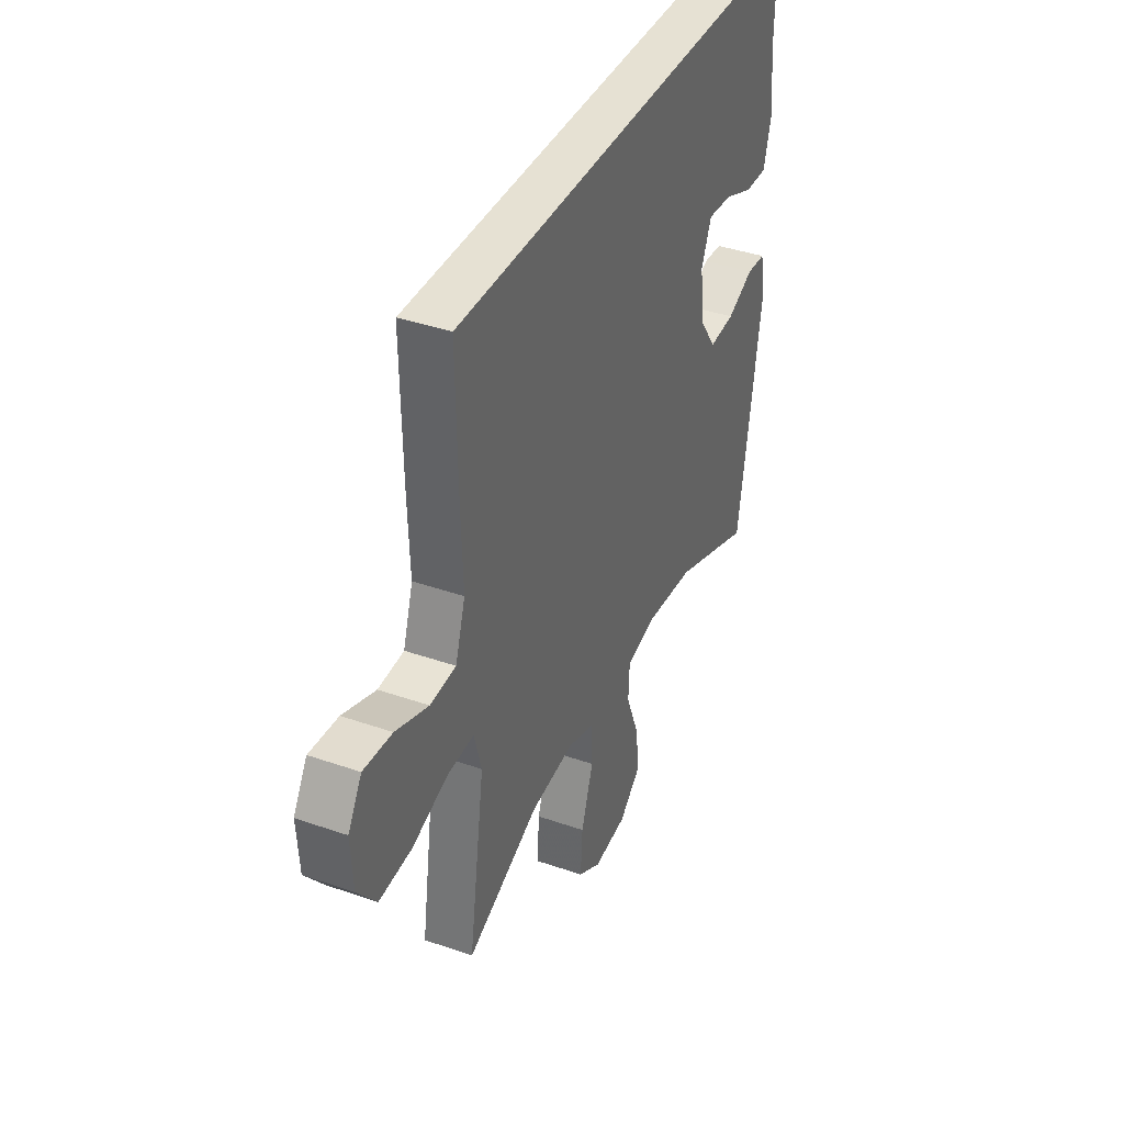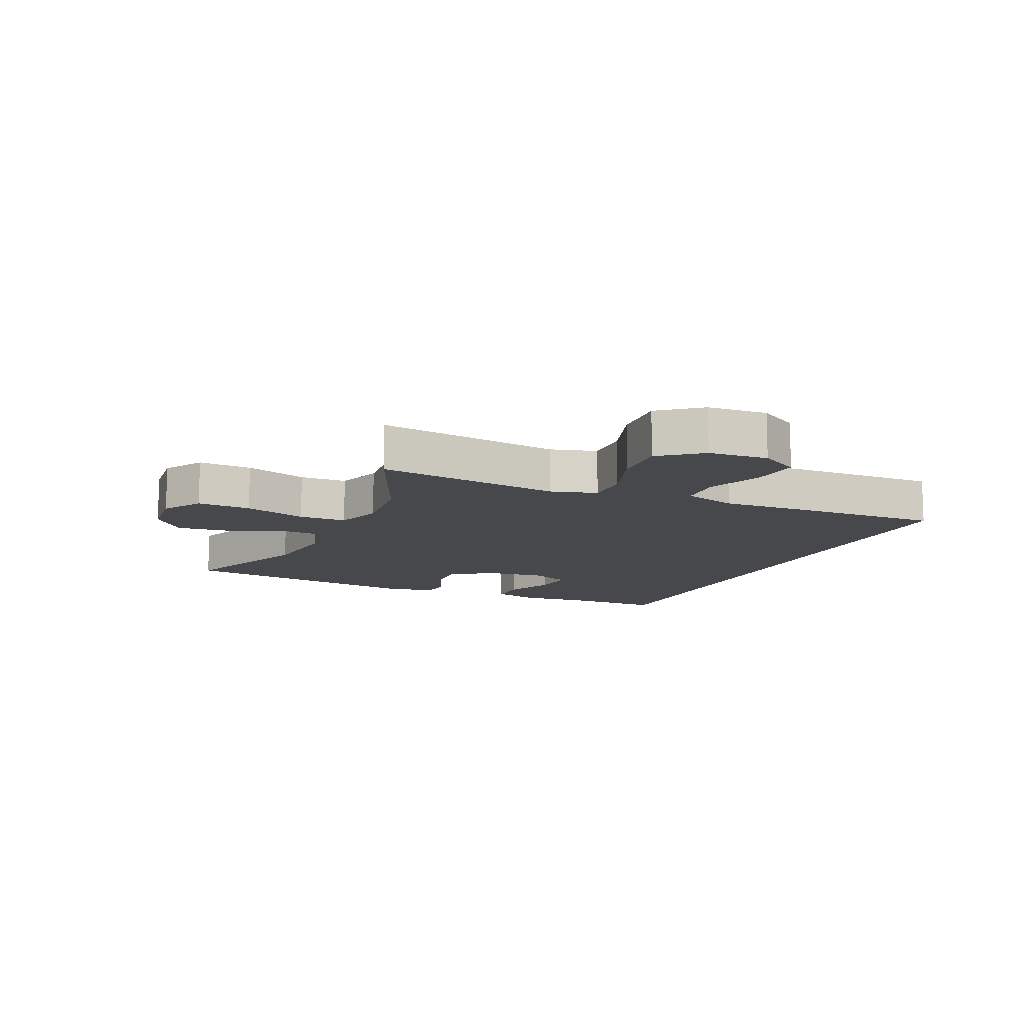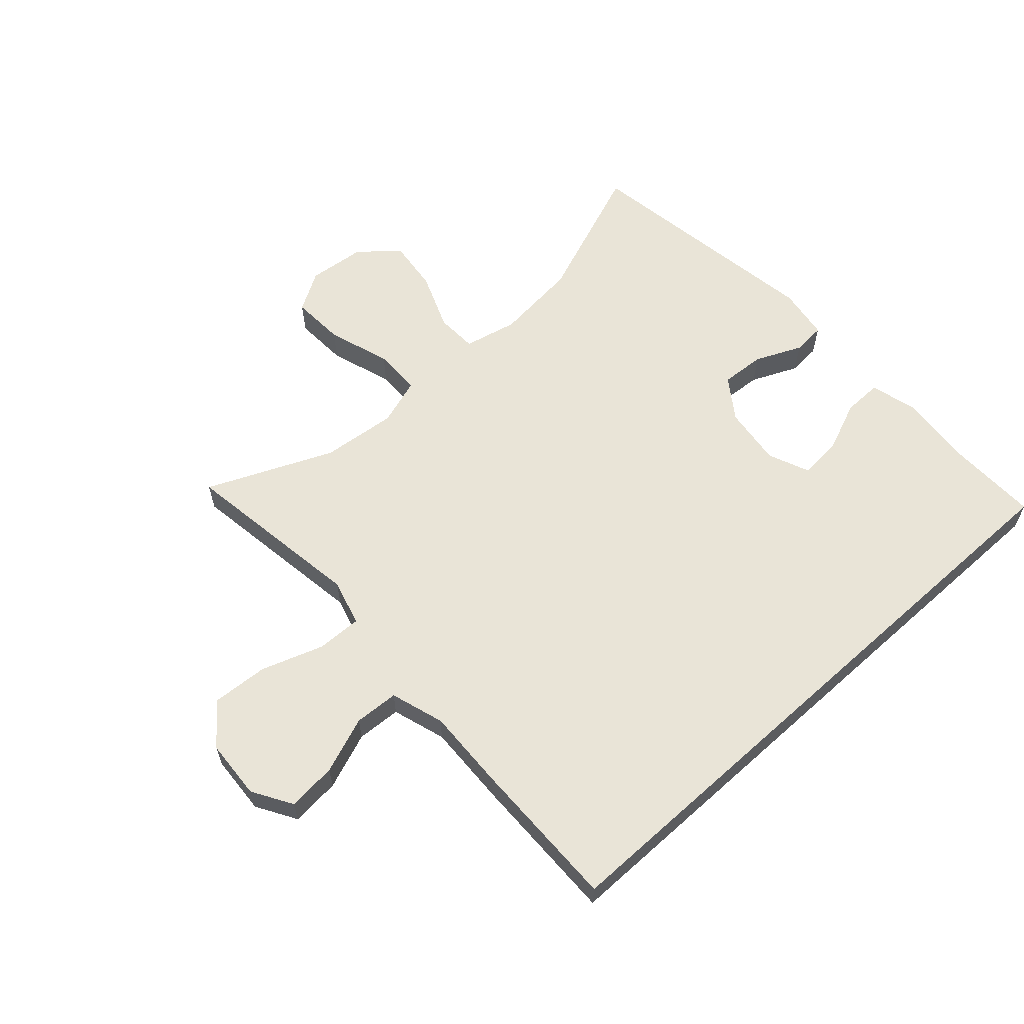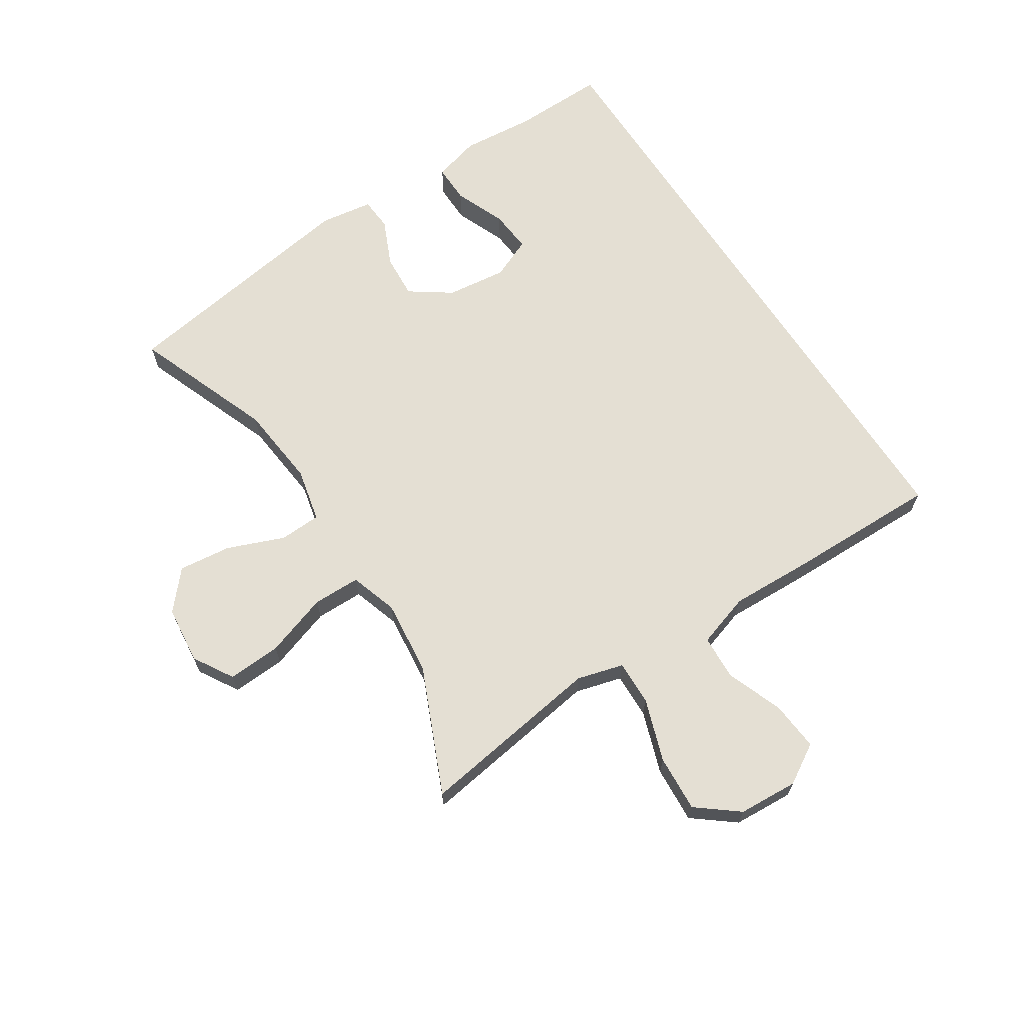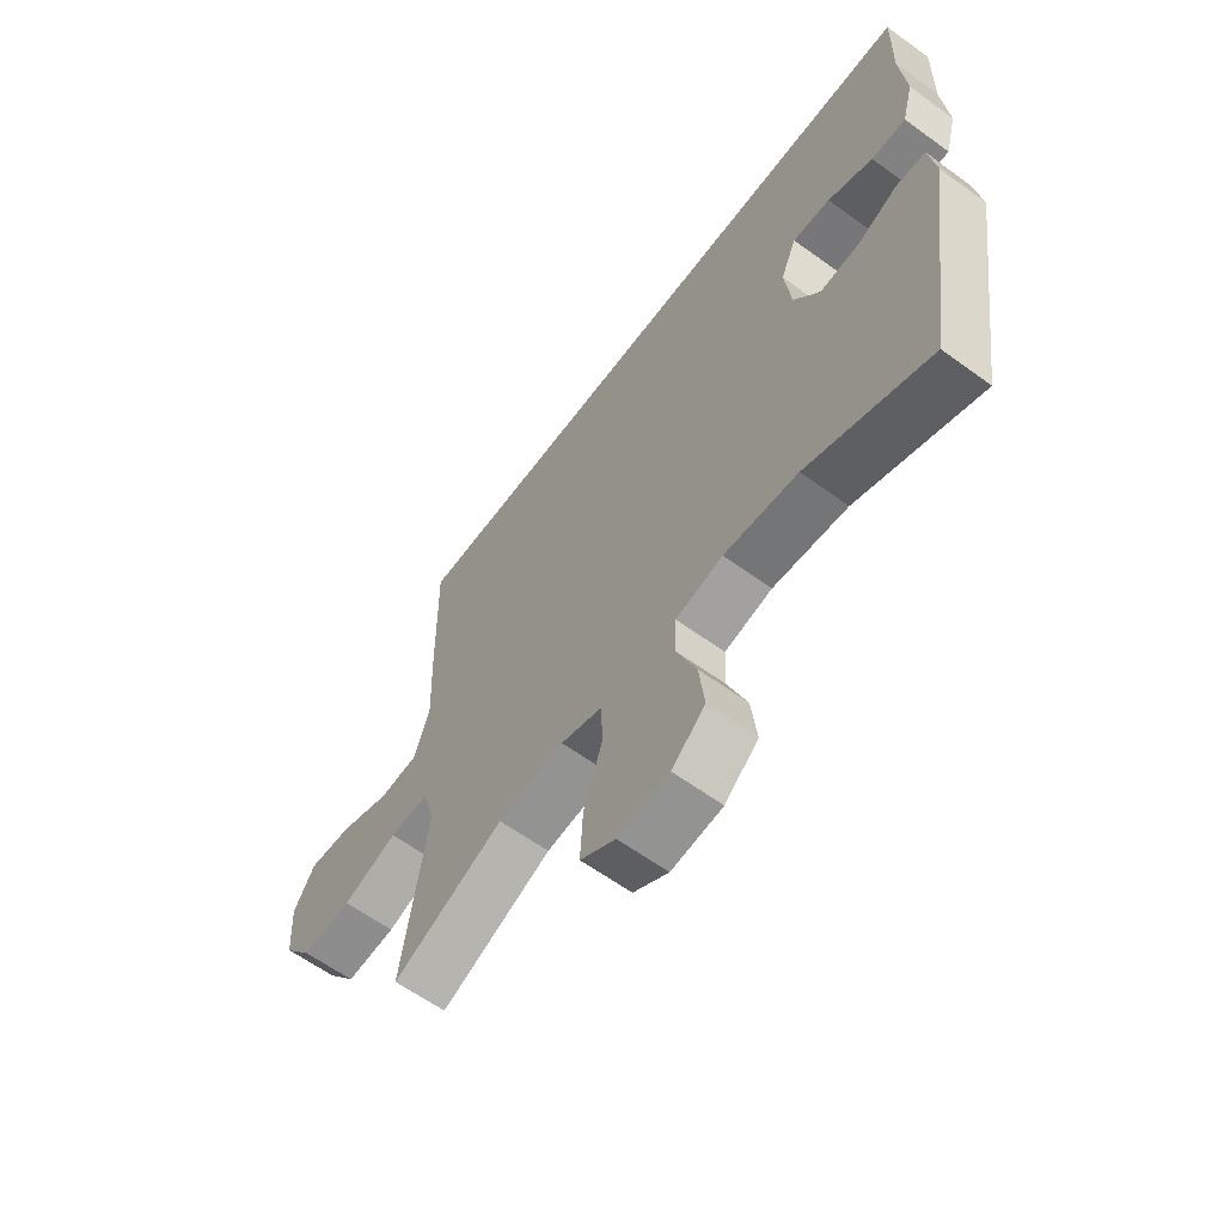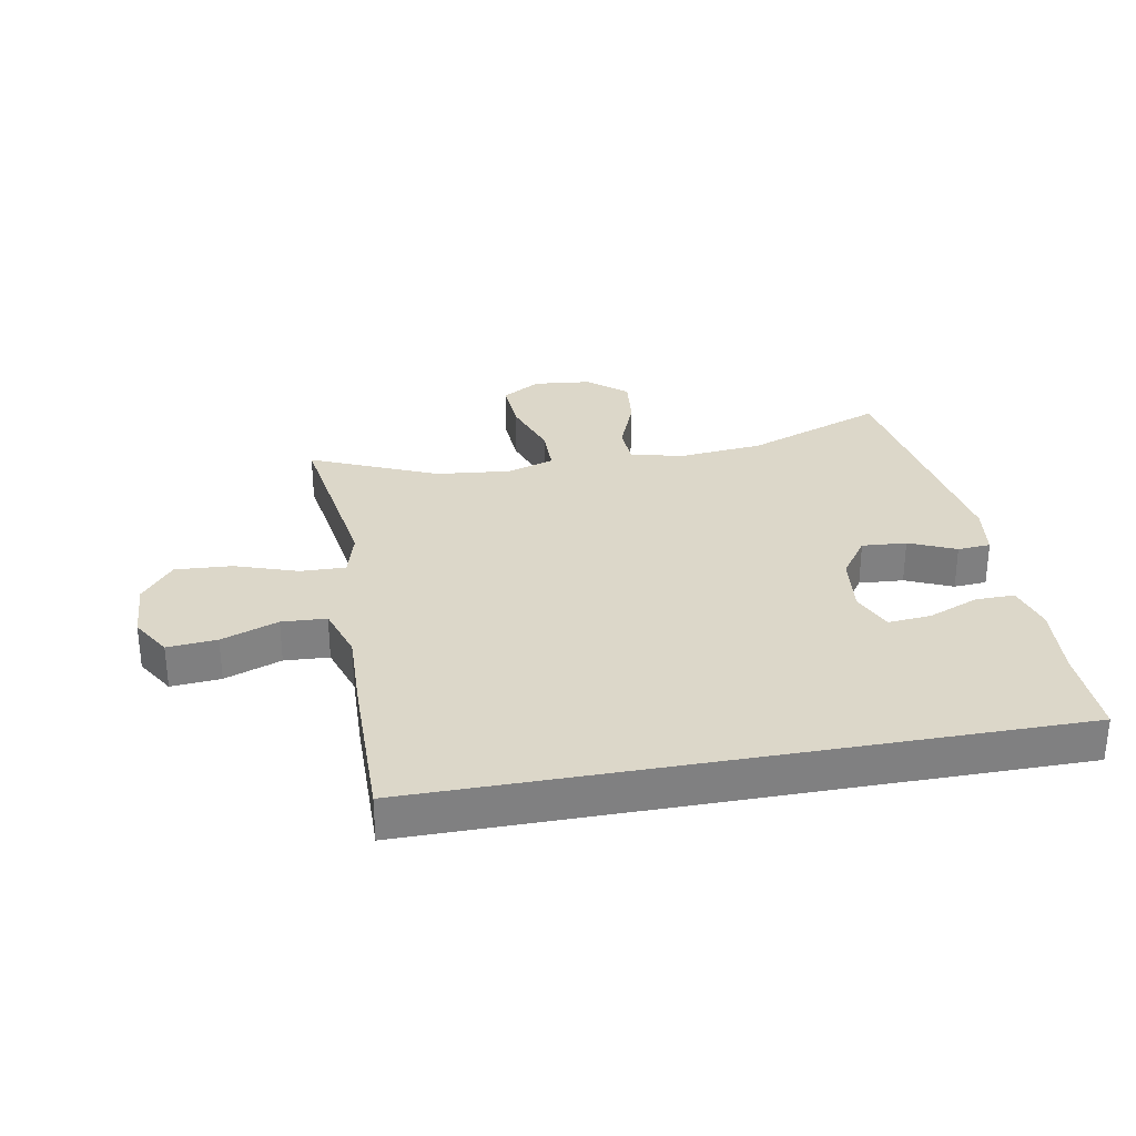
<metadata>
{"format":"obj","ext":"obj","renderer":"f3d","projection":"perspective","resolution":1024,"background":"white","views":[{"elev":38.8,"azim":-66.3,"up":"+Z"},{"elev":-11.5,"azim":-114.0,"up":"+Y"},{"elev":60.9,"azim":-42.1,"up":"+Y"},{"elev":66.5,"azim":-123.0,"up":"+Y"},{"elev":-61.5,"azim":53.5,"up":"+Z"},{"elev":30.3,"azim":-10.4,"up":"+Y"}]}
</metadata>
<code>
v 0.547 0.07 0.5
v 0.544 0.07 0.35
v 0.555 0.07 0.228
v 0.534 0.07 0.151
v 0.47 0.07 0.152
v 0.387 0.07 0.186
v 0.317 0.07 0.192
v 0.288 0.07 0.124
v 0.3 0.07 0.026
v 0.347 0.07 -0.041
v 0.42 0.07 -0.036
v 0.496 0.07 -0.002
v 0.55 0.07 -0.006
v 0.563 0.07 -0.092
v 0.5 0.07 -0.5
v 0.272 0.07 -0.413
v 0.135 0.07 -0.399
v 0.047 0.07 -0.419
v 0.044 0.07 -0.487
v 0.081 0.07 -0.58
v 0.091 0.07 -0.666
v 0.029 0.07 -0.72
v -0.066 0.07 -0.73
v -0.131 0.07 -0.691
v -0.126 0.07 -0.603
v -0.092 0.07 -0.5
v -0.093 0.07 -0.422
v -0.171 0.07 -0.397
v -0.294 0.07 -0.41
v -0.5 0.07 -0.5
v -0.473 0.07 -0.318
v -0.455 0.07 -0.197
v -0.476 0.07 -0.121
v -0.55 0.07 -0.123
v -0.652 0.07 -0.158
v -0.745 0.07 -0.164
v -0.798 0.07 -0.097
v -0.804 0.07 0.001
v -0.765 0.07 0.066
v -0.684 0.07 0.059
v -0.591 0.07 0.024
v -0.518 0.07 0.028
v -0.49 0.07 0.116
v -0.495 0.07 0.252
v -0.499 0.07 0.5
v 0.547 0 0.5
v 0.544 0 0.35
v 0.555 0 0.228
v 0.534 0 0.151
v 0.47 0 0.152
v 0.387 0 0.186
v 0.317 0 0.192
v 0.288 0 0.124
v 0.3 0 0.026
v 0.347 0 -0.041
v 0.42 0 -0.036
v 0.496 0 -0.002
v 0.55 0 -0.006
v 0.563 0 -0.092
v 0.5 0 -0.5
v 0.272 0 -0.413
v 0.135 0 -0.399
v 0.047 0 -0.419
v 0.044 0 -0.487
v 0.081 0 -0.58
v 0.091 0 -0.666
v 0.029 0 -0.72
v -0.066 0 -0.73
v -0.131 0 -0.691
v -0.126 0 -0.603
v -0.092 0 -0.5
v -0.093 0 -0.422
v -0.171 0 -0.397
v -0.294 0 -0.41
v -0.5 0 -0.5
v -0.473 0 -0.318
v -0.455 0 -0.197
v -0.476 0 -0.121
v -0.55 0 -0.123
v -0.652 0 -0.158
v -0.745 0 -0.164
v -0.798 0 -0.097
v -0.804 0 0.001
v -0.765 0 0.066
v -0.684 0 0.059
v -0.591 0 0.024
v -0.518 0 0.028
v -0.49 0 0.116
v -0.495 0 0.252
v -0.499 0 0.5
f 45 1 2
f 44 45 2
f 43 44 2
f 42 43 2
f 39 40 41
f 38 39 41
f 37 38 41
f 36 37 41
f 35 36 41
f 34 35 41
f 33 34 41 42
f 29 30 31 32
f 28 29 32 33
f 27 28 33 42
f 24 25 26
f 23 24 26
f 22 23 26
f 21 22 26
f 20 21 26
f 19 20 26
f 18 19 26 27
f 17 18 27 42
f 14 15 16
f 13 14 16
f 12 13 16
f 11 12 16
f 10 11 16 17
f 9 10 17 42
f 4 5 6
f 3 4 6
f 2 3 6
f 2 6 7
f 42 2 7
f 8 9 42
f 7 8 42
f 47 46 90
f 47 90 89
f 47 89 88
f 47 88 87
f 86 85 84
f 86 84 83
f 86 83 82
f 86 82 81
f 86 81 80
f 86 80 79
f 87 86 79 78
f 77 76 75 74
f 78 77 74 73
f 87 78 73 72
f 71 70 69
f 71 69 68
f 71 68 67
f 71 67 66
f 71 66 65
f 71 65 64
f 72 71 64 63
f 87 72 63 62
f 61 60 59
f 61 59 58
f 61 58 57
f 61 57 56
f 62 61 56 55
f 87 62 55 54
f 51 50 49
f 51 49 48
f 51 48 47
f 52 51 47
f 52 47 87
f 87 54 53
f 87 53 52
f 1 46 47 2
f 2 47 48 3
f 3 48 49 4
f 4 49 50 5
f 5 50 51 6
f 6 51 52 7
f 7 52 53 8
f 8 53 54 9
f 9 54 55 10
f 10 55 56 11
f 11 56 57 12
f 12 57 58 13
f 13 58 59 14
f 14 59 60 15
f 15 60 61 16
f 16 61 62 17
f 17 62 63 18
f 18 63 64 19
f 19 64 65 20
f 20 65 66 21
f 21 66 67 22
f 22 67 68 23
f 23 68 69 24
f 24 69 70 25
f 25 70 71 26
f 26 71 72 27
f 27 72 73 28
f 28 73 74 29
f 29 74 75 30
f 30 75 76 31
f 31 76 77 32
f 32 77 78 33
f 33 78 79 34
f 34 79 80 35
f 35 80 81 36
f 36 81 82 37
f 37 82 83 38
f 38 83 84 39
f 39 84 85 40
f 40 85 86 41
f 41 86 87 42
f 42 87 88 43
f 43 88 89 44
f 44 89 90 45
f 45 90 46 1

</code>
